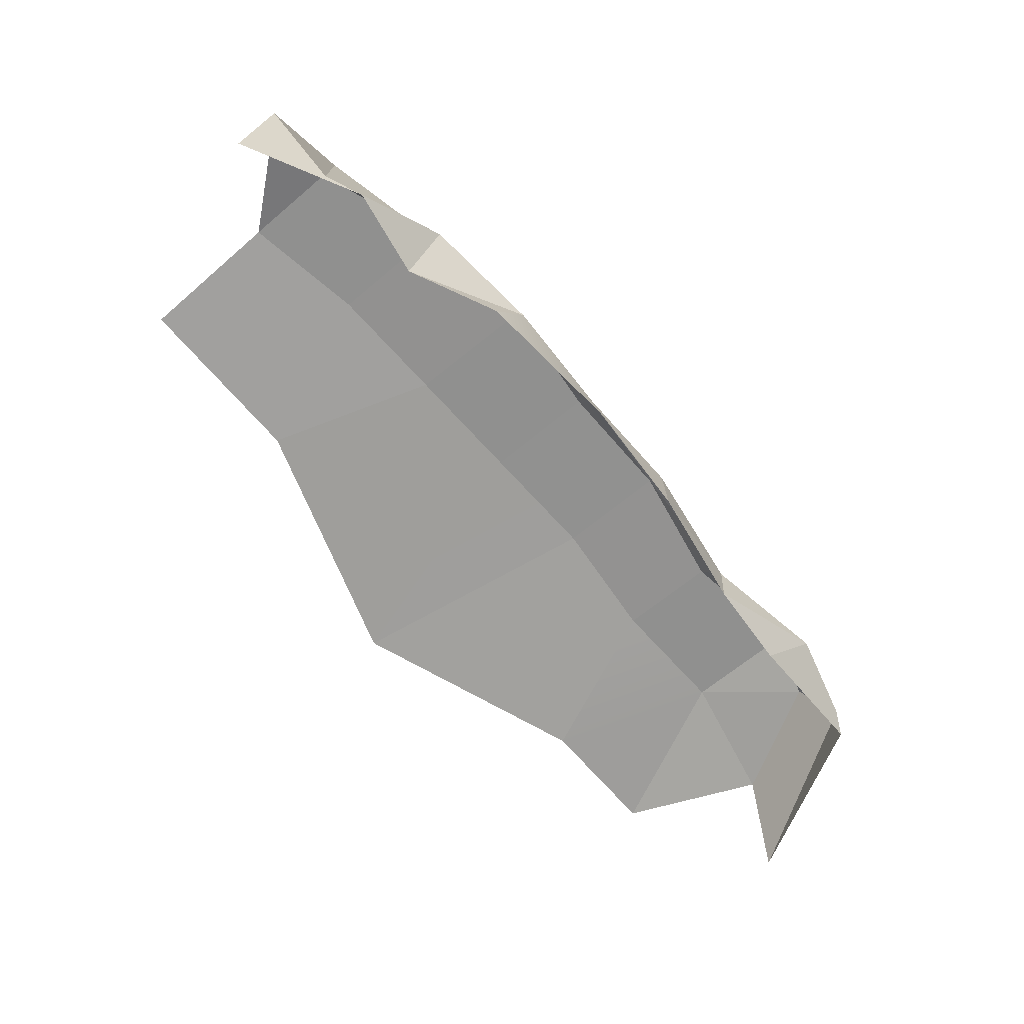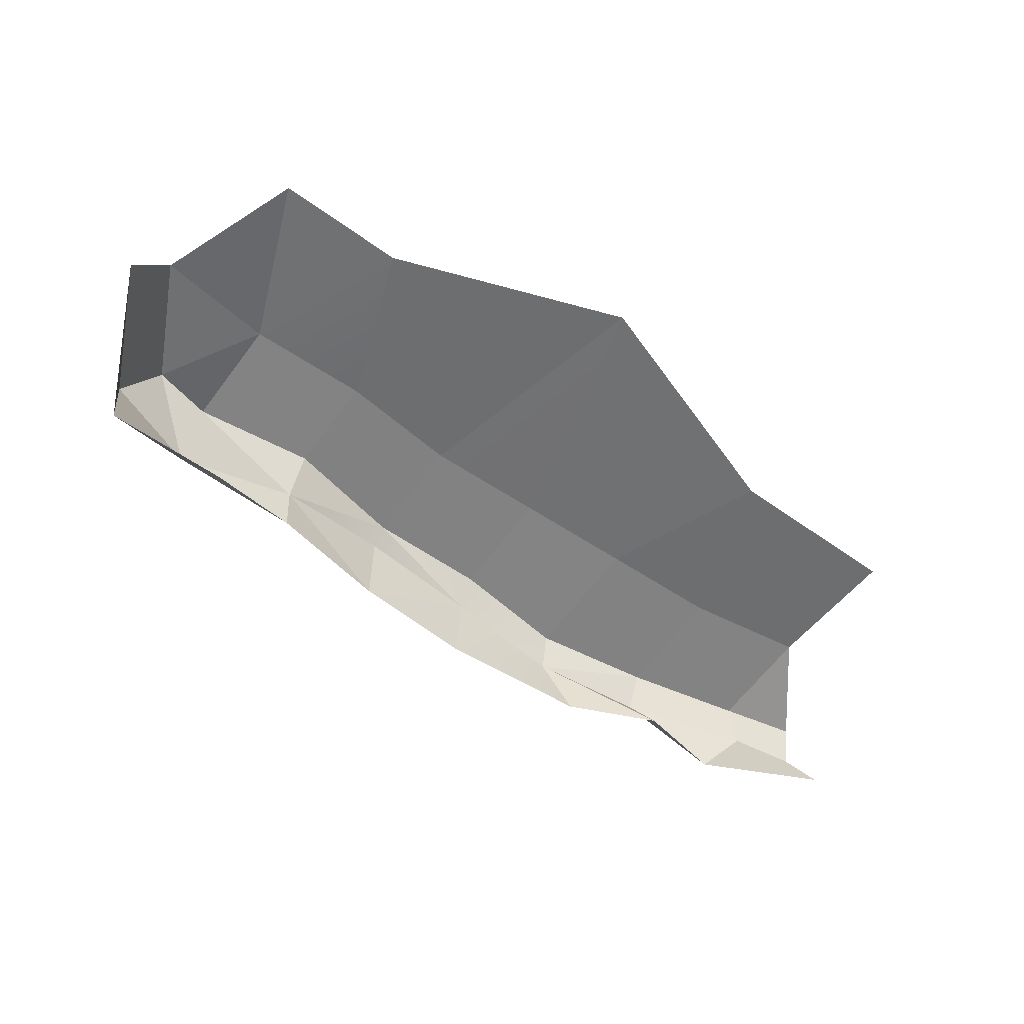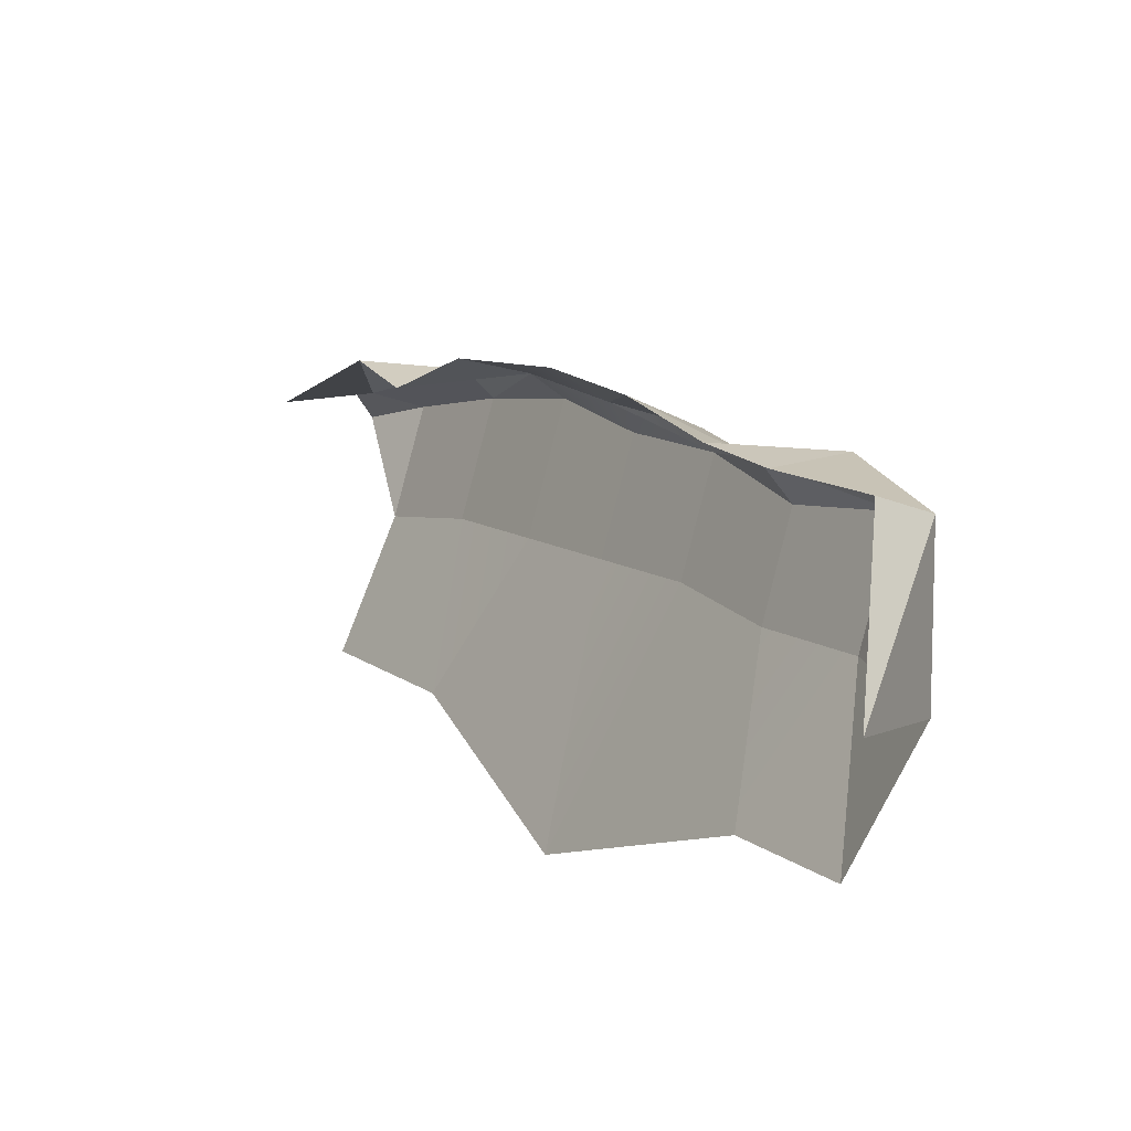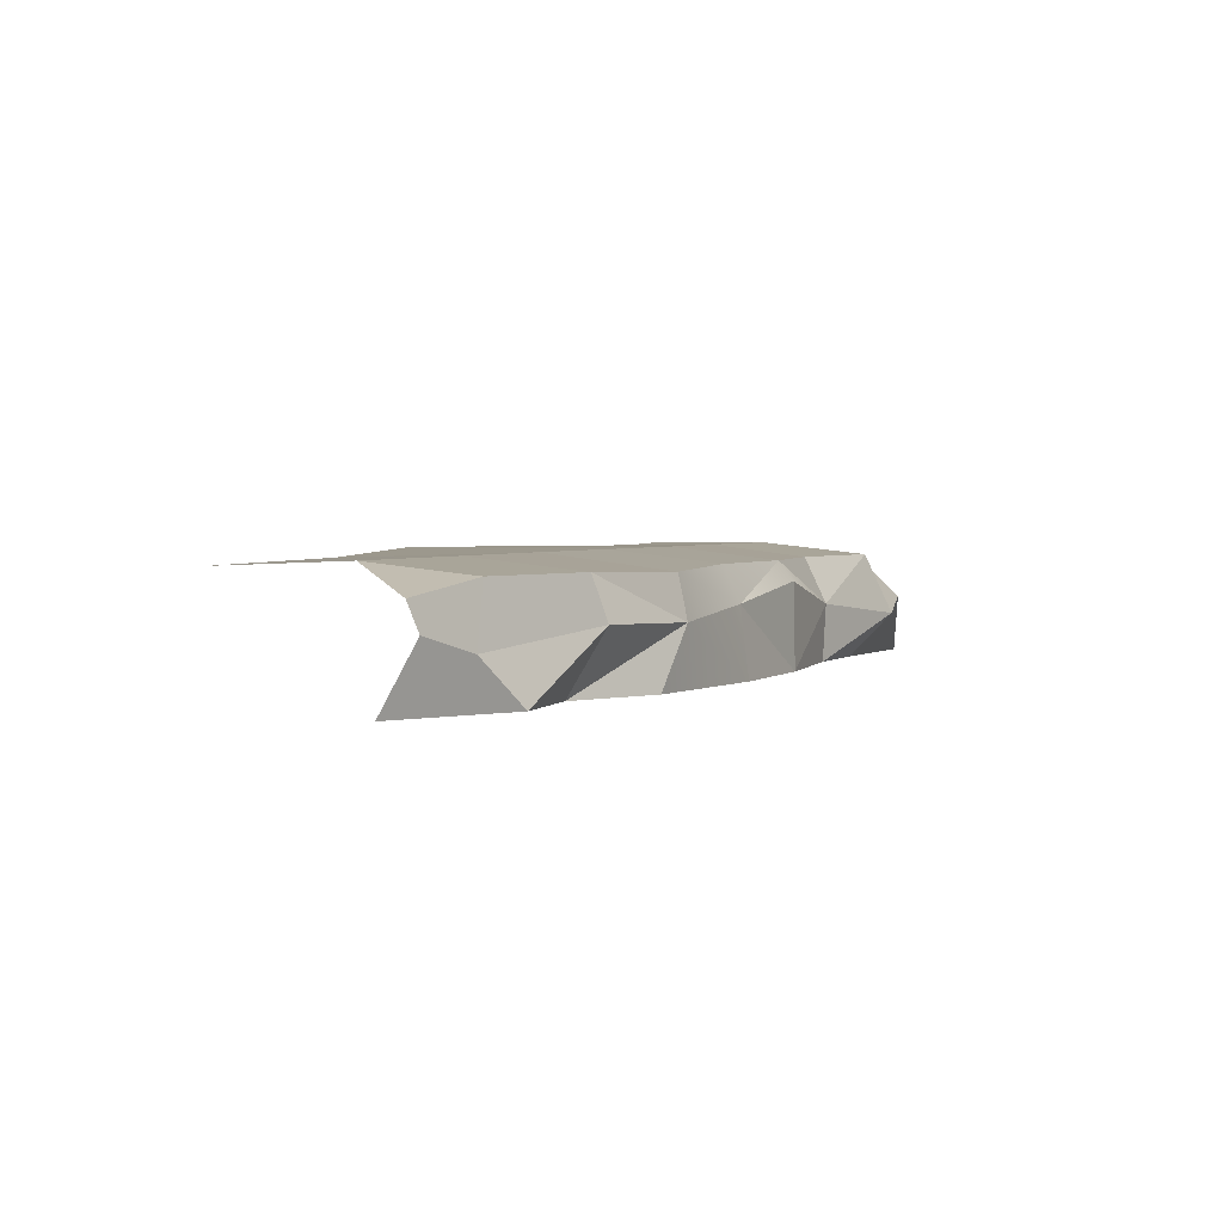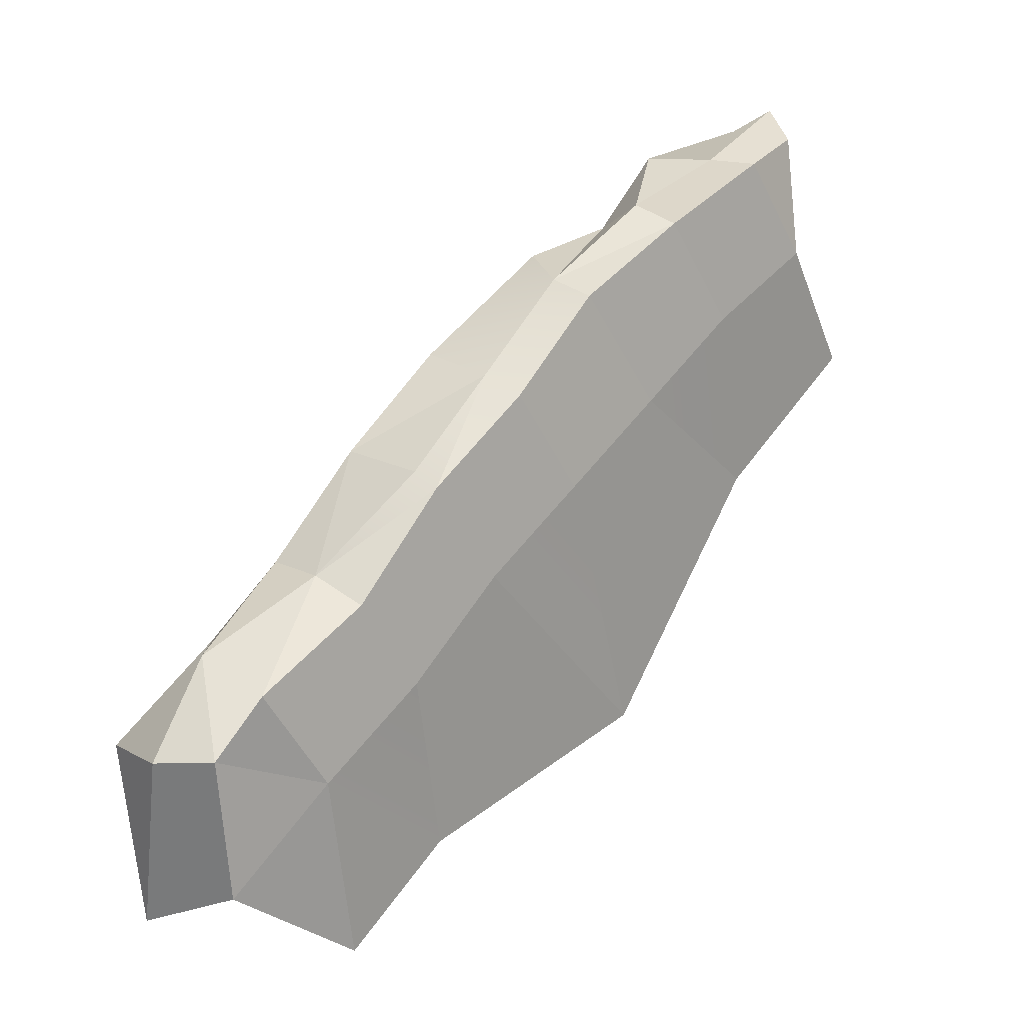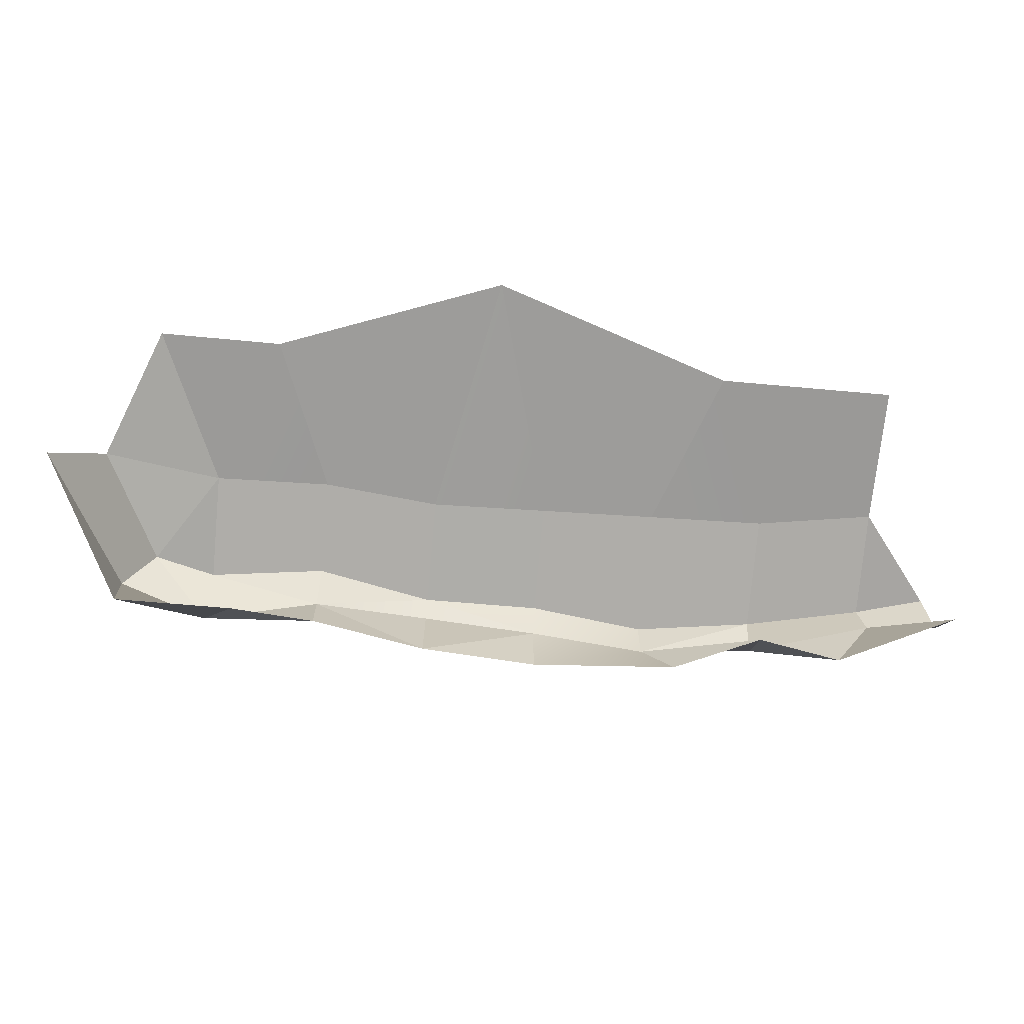
<metadata>
{"format":"obj","ext":"obj","renderer":"f3d","projection":"perspective","resolution":1024,"background":"white","views":[{"elev":-70.5,"azim":-17.1,"up":"+Y"},{"elev":-55.8,"azim":175.3,"up":"+Y"},{"elev":-26.0,"azim":51.8,"up":"+Z"},{"elev":2.9,"azim":-30.6,"up":"+Y"},{"elev":17.8,"azim":134.6,"up":"+Z"},{"elev":-71.2,"azim":-153.0,"up":"+Y"}]}
</metadata>
<code>
g Cliff5
v 4.536 0.25 -3.536
v 4.782 0.2716 -1.654
v 4.821 0.875 -1.632
v 1.868 1.171 0.5112
v 2.882 0.887 -0.3428
v 1.877 0.2732 0.5278
v 2.753 1.375 -0.5471
v 3.953 1.375 -1.101
v 2.882 0.887 -0.3428
v 0.6646 1.375 1.064
v 1.78 1.375 0.3734
v 0.7615 1 1.217
v -1.478 0.935 2.585
v -2.417 0.2749 2.883
v -2.871 0.7522 2.871
v -1.703 0.2732 2.226
v -1.478 0.935 2.585
v -0.3091 0.8932 1.98
v 2.856 0.2788 -0.362
v 2.882 0.887 -0.3428
v 4.12 0.7379 -0.8366
v 4.12 0.7379 -0.8366
v 4.396 1.222 -1.651
v 4.821 0.875 -1.632
v 4.12 0.7379 -0.8366
v 3.633 0.2732 -0.9384
v 2.856 0.2788 -0.362
v -1.703 0.2732 2.226
v -2.417 0.2749 2.883
v -1.478 0.935 2.585
v -0.3091 0.8932 1.98
v -0.6512 0.2732 2.082
v -1.703 0.2732 2.226
v -0.3091 0.8932 1.98
v 0.7615 1 1.217
v 0.8052 0.2732 1.302
v 0.7615 1 1.217
v 1.868 1.171 0.5112
v 1.877 0.2732 0.5278
v 2.856 0.2788 -0.362
v 1.877 0.2732 0.5278
v 2.882 0.887 -0.3428
v 0.8052 0.2732 1.302
v 0.7615 1 1.217
v 1.877 0.2732 0.5278
v 1.868 1.171 0.5112
v 1.78 1.375 0.3734
v 2.882 0.887 -0.3428
v 1.78 1.375 0.3734
v 2.753 1.375 -0.5471
v 2.882 0.887 -0.3428
v -1.478 0.935 2.585
v -1.569 1.375 2.441
v -0.3091 0.8932 1.98
v -1.569 1.375 2.441
v -0.3488 1.341 1.879
v -0.3091 0.8932 1.98
v -0.6512 0.2732 2.082
v -0.3091 0.8932 1.98
v 0.8052 0.2732 1.302
v -0.3091 0.8932 1.98
v -0.3488 1.341 1.879
v 0.7615 1 1.217
v -0.3488 1.341 1.879
v 0.6646 1.375 1.064
v 0.7615 1 1.217
v 1.868 1.171 0.5112
v 0.7615 1 1.217
v 1.78 1.375 0.3734
v 4.12 0.7379 -0.8366
v 2.882 0.887 -0.3428
v 3.953 1.375 -1.101
v 4.396 1.222 -1.651
v 4.12 0.7379 -0.8366
v 4.821 0.875 -1.632
v 4.782 0.2716 -1.654
v 3.633 0.2732 -0.9384
v 4.277 1.25 -3.044
v 4.536 0.25 -3.536
v 4.821 0.875 -1.632
v 4.396 1.222 -1.651
v -2.828 1.375 2.902
v -2.871 0.7522 2.871
v -3.601 0.9499 3.338
v -3.589 1.222 3.061
v -2.871 0.7522 2.871
v -2.417 0.2749 2.883
v -3.836 0.2765 3.025
v -3.601 0.9499 3.338
v -2.871 0.7522 2.871
v -2.828 1.375 2.902
v -1.569 1.375 2.441
v -1.478 0.935 2.585
v 4.396 1.222 -1.651
v 3.953 1.375 -1.101
v 3.312 1.493 -2.122
v -2.828 1.375 2.902
v -3.589 1.222 3.061
v -3.469 1.485 1.881
v 1.144 1.5 -0.6395
v 0.01374 1.5 0.02767
v -0.8035 1.478 -2.681
v -1.117 1.5 0.6949
v -2.622 1.444 -0.4737
v -0.8035 1.478 -2.681
v 4.277 1.25 -3.044
v 4.396 1.222 -1.651
v 3.312 1.493 -2.122
v 3.01 1.461 -3.981
v 4.277 1.25 -3.044
v 3.312 1.493 -2.122
v 3.01 1.461 -3.981
v 3.312 1.493 -2.122
v 1.834 1.426 -3.248
v 2.182 1.495 -1.455
v 3.312 1.493 -2.122
v 3.953 1.375 -1.101
v 2.753 1.375 -0.5471
v 2.182 1.495 -1.455
v -1.569 1.375 2.441
v -2.828 1.375 2.902
v -3.469 1.485 1.881
v -2.247 1.496 1.362
v -2.247 1.496 1.362
v -3.469 1.485 1.881
v -4.292 1.419 0.5668
v -2.622 1.444 -0.4737
v -1.117 1.5 0.6949
v 0.6646 1.375 1.064
v -0.3488 1.341 1.879
v -1.117 1.5 0.6949
v 0.01374 1.5 0.02767
v -0.3488 1.341 1.879
v -1.569 1.375 2.441
v -2.247 1.496 1.362
v -1.117 1.5 0.6949
v 2.753 1.375 -0.5471
v 1.78 1.375 0.3734
v 1.144 1.5 -0.6395
v 2.182 1.495 -1.455
v 2.182 1.495 -1.455
v 1.144 1.5 -0.6395
v -0.8035 1.478 -2.681
v 1.834 1.426 -3.248
v 1.78 1.375 0.3734
v 0.6646 1.375 1.064
v 0.01374 1.5 0.02767
v 1.144 1.5 -0.6395
g Cliff5_0
f 3 2 1
f 6 5 4
f 9 8 7
f 12 11 10
f 15 14 13
f 18 17 16
f 21 20 19
f 24 23 22
f 27 26 25
f 30 29 28
f 33 32 31
f 36 35 34
f 39 38 37
f 42 41 40
f 45 44 43
f 48 47 46
f 51 50 49
f 54 53 52
f 57 56 55
f 60 59 58
f 63 62 61
f 66 65 64
f 69 68 67
f 72 71 70
f 73 72 70
f 76 75 74
f 77 76 74
f 80 79 78
f 81 80 78
f 84 83 82
f 85 84 82
f 88 87 86
f 89 88 86
f 92 91 90
f 93 92 90
g Cliff5_1
f 96 95 94
f 99 98 97
f 102 101 100
f 104 103 101
f 105 104 101
f 108 107 106
f 111 110 109
f 114 113 112
f 115 113 114
f 118 117 116
f 119 118 116
f 122 121 120
f 123 122 120
f 126 125 124
f 127 126 124
f 127 124 128
f 131 130 129
f 132 131 129
f 135 134 133
f 136 135 133
f 139 138 137
f 140 139 137
f 143 142 141
f 144 143 141
f 147 146 145
f 148 147 145

</code>
